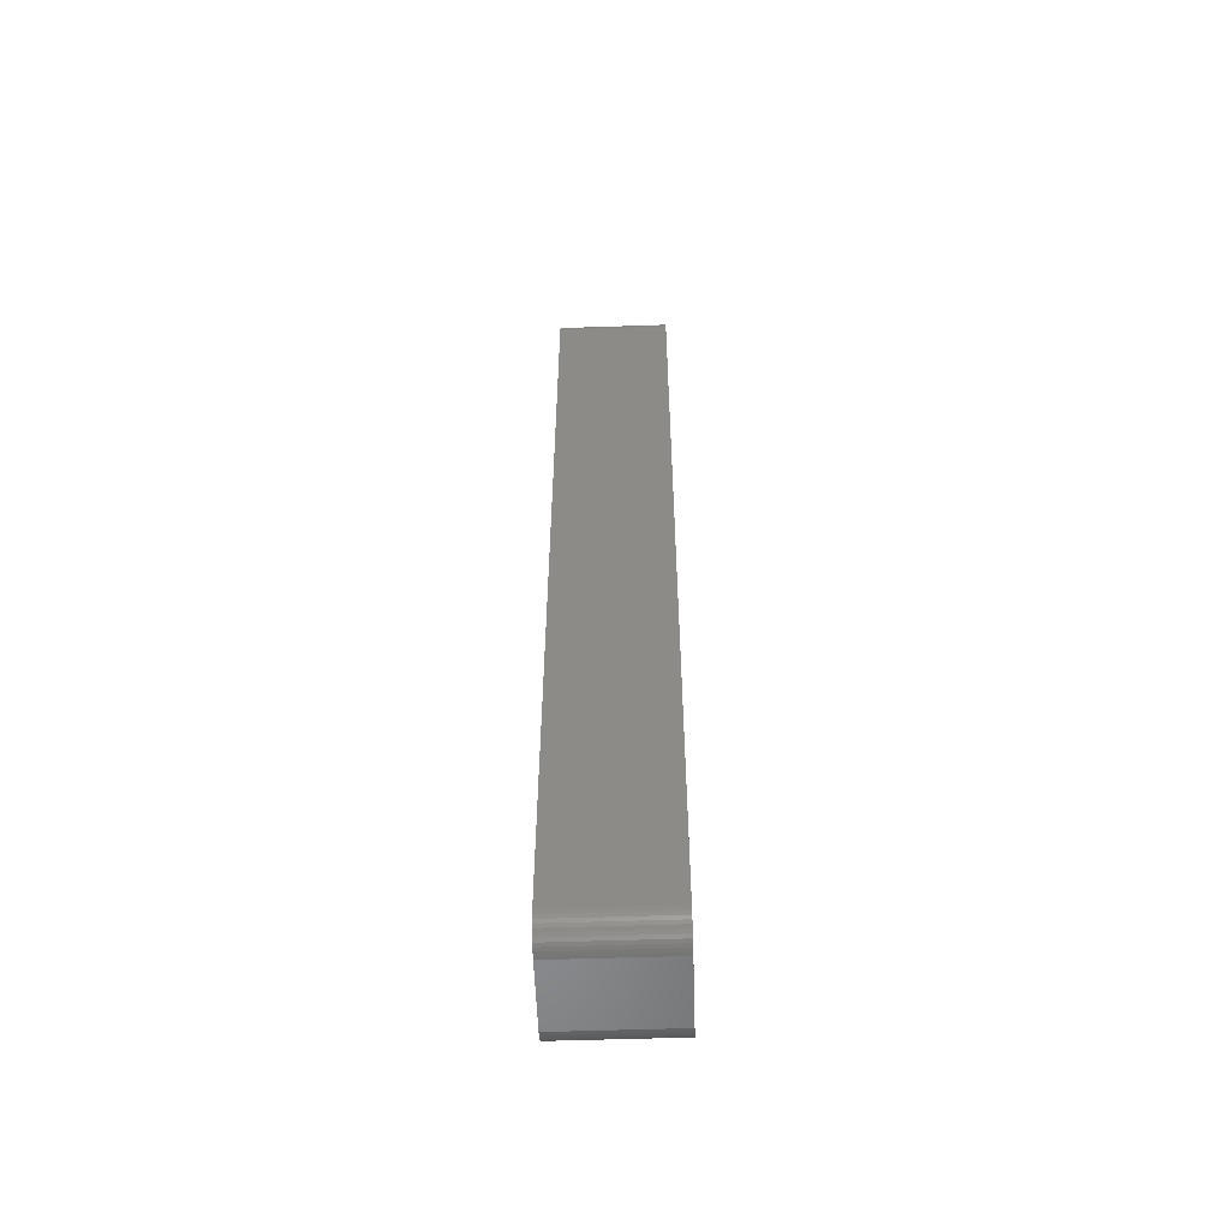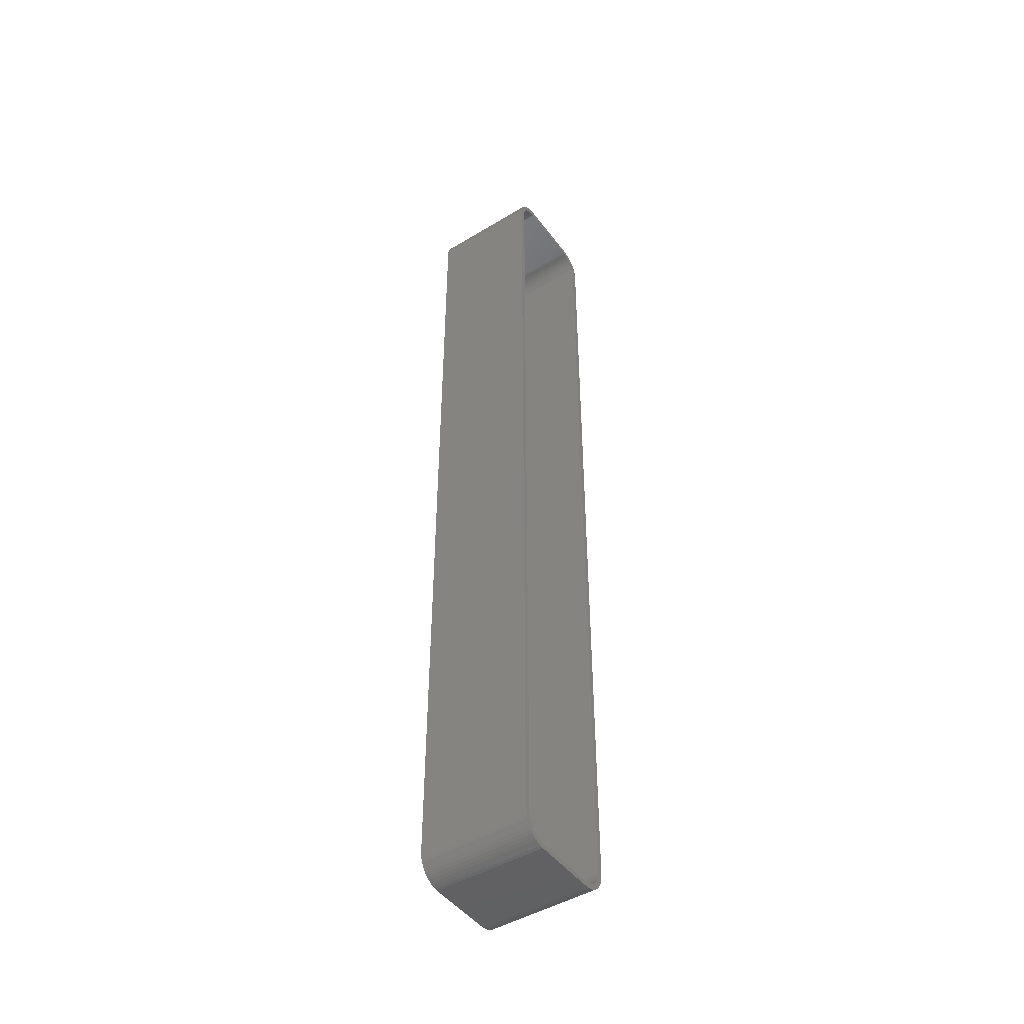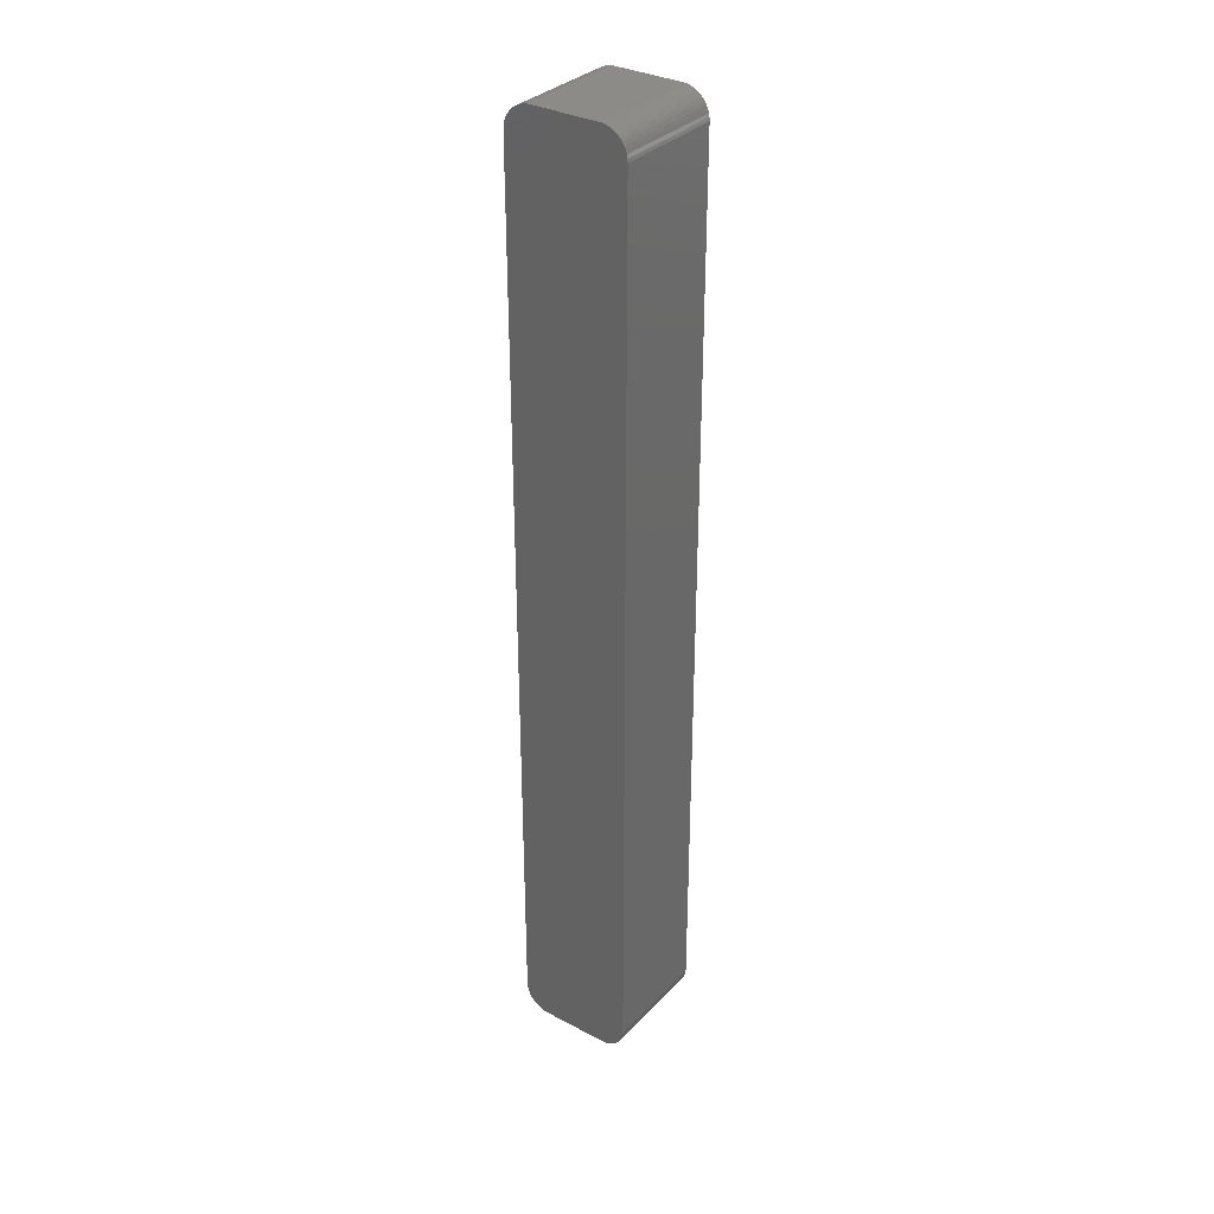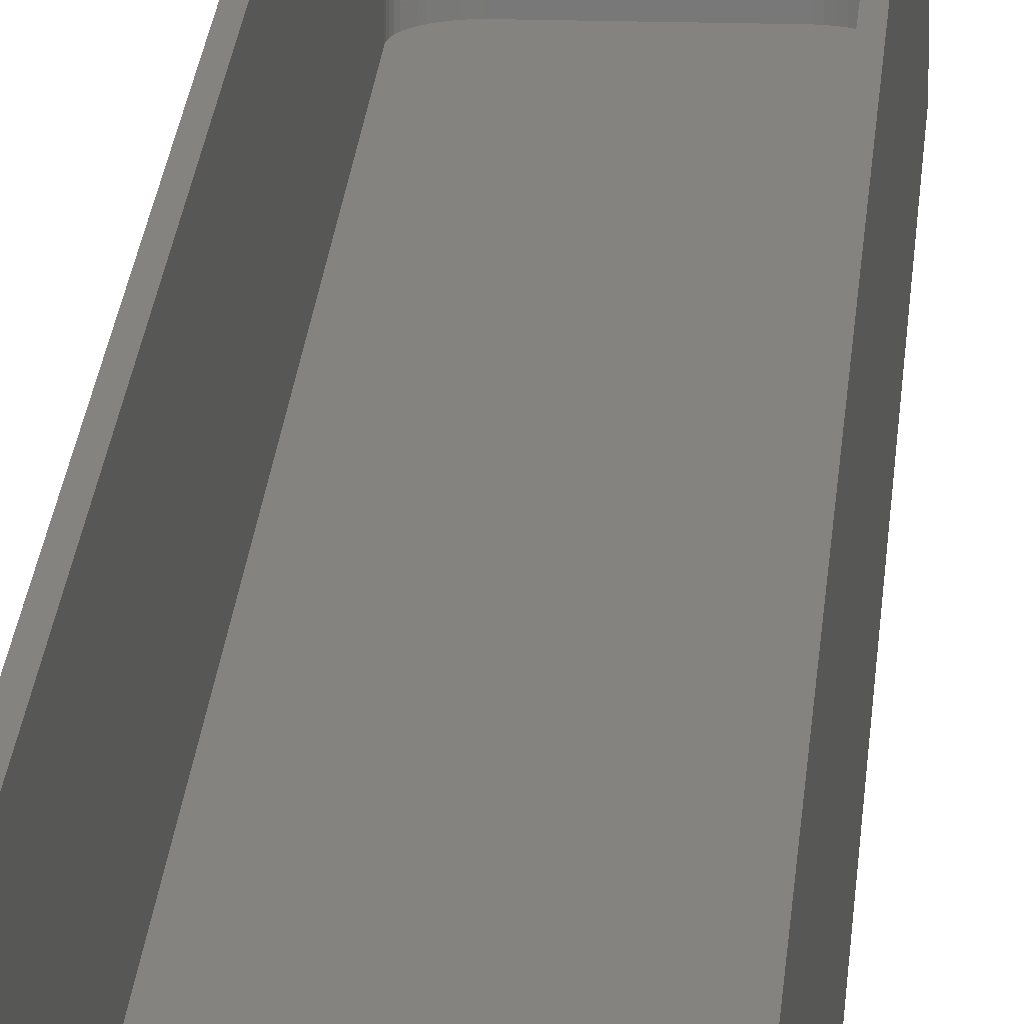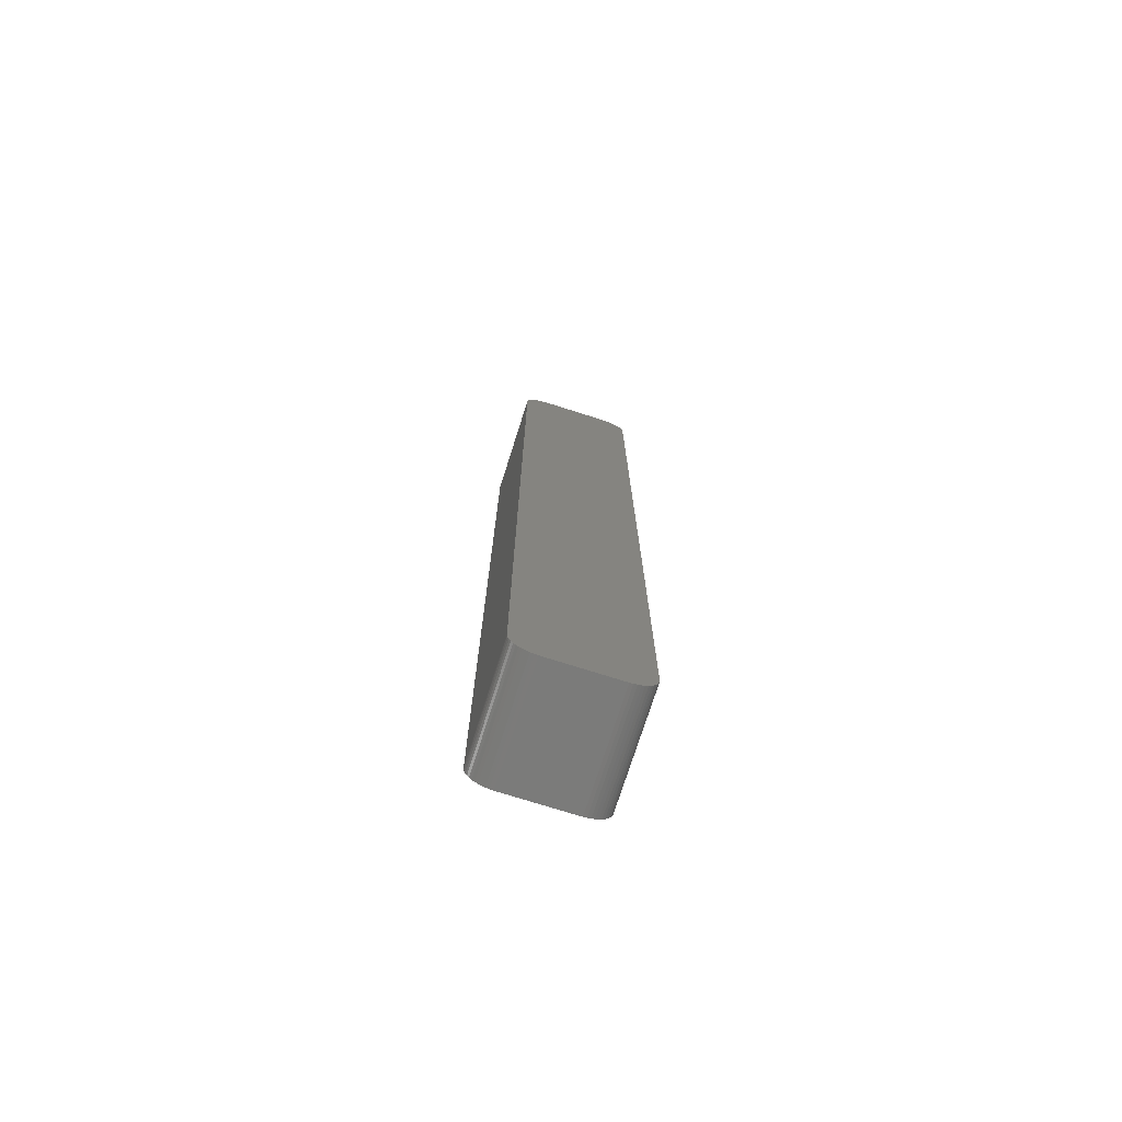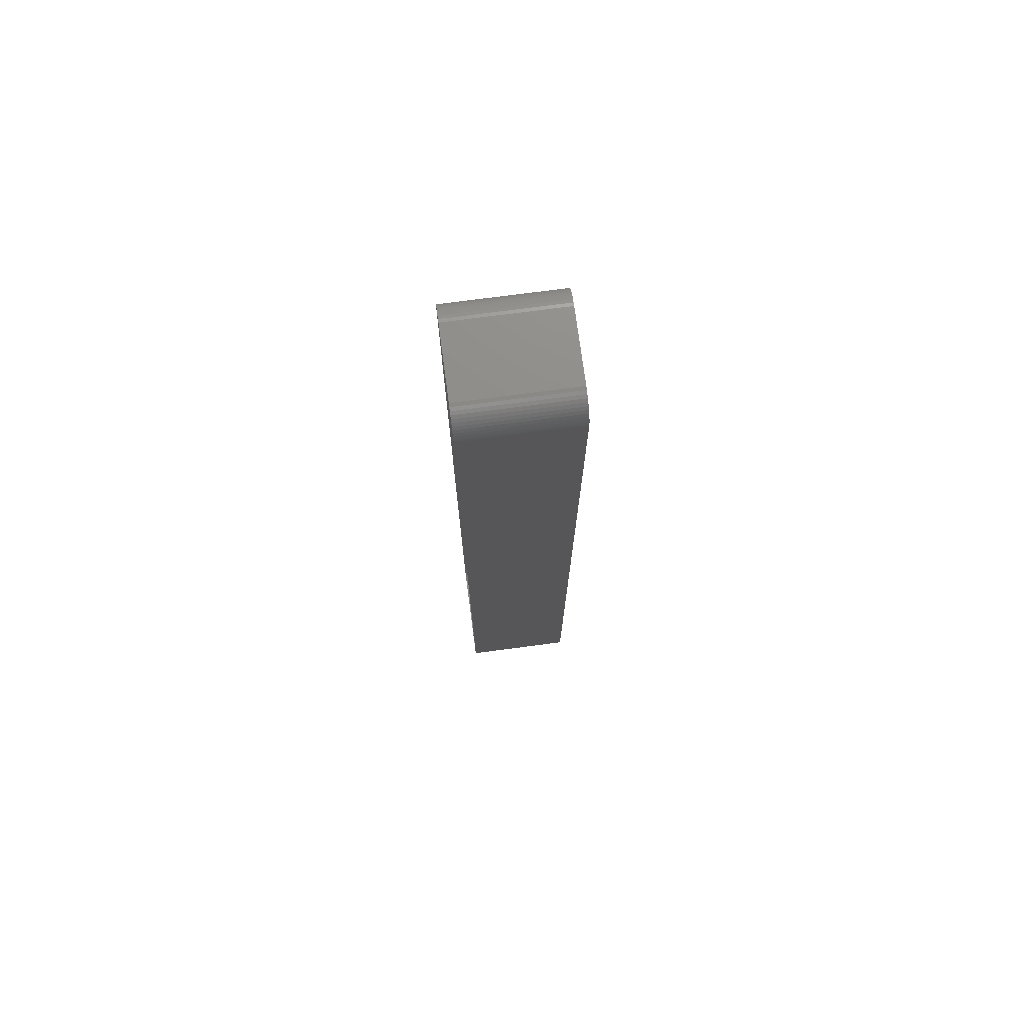
<metadata>
{"format":"stl","ext":"stl","renderer":"f3d","projection":"perspective","resolution":1024,"background":"white","views":[{"elev":-56.0,"azim":92.0,"up":"+Y"},{"elev":-46.4,"azim":-55.4,"up":"+Y"},{"elev":33.1,"azim":-144.1,"up":"+Y"},{"elev":18.1,"azim":3.5,"up":"+Z"},{"elev":-74.2,"azim":162.4,"up":"+Y"},{"elev":74.5,"azim":82.5,"up":"+Y"}]}
</metadata>
<code>
# stl→obj: 208 verts, 412 faces
v 7.187 89.91 0
v 6.564 89.99 21
v 7.187 89.91 21
v 6.564 89.99 0
v 6.564 -89.99 0
v 11.25 -85 0
v 11.21 -85.63 0
v -11.25 -85 0
v 11.25 85 0
v 11.09 -86.24 0
v -11.25 85 0
v 10.9 -86.84 0
v 10.63 -87.41 0
v 11.21 85.63 0
v 10.3 -87.94 0
v 11.09 86.24 0
v 9.895 -88.42 0
v 10.9 86.84 0
v 9.437 -88.85 0
v 10.63 87.41 0
v 8.929 -89.22 0
v 10.3 87.94 0
v 8.379 -89.52 0
v 9.895 88.42 0
v 7.795 -89.76 0
v 9.437 88.85 0
v 7.187 -89.91 0
v 8.929 89.22 0
v 8.379 89.52 0
v -6.564 -89.99 0
v 7.795 89.76 0
v -7.187 -89.91 0
v -7.795 -89.76 0
v -6.564 89.99 0
v -8.379 -89.52 0
v -7.187 89.91 0
v -8.929 -89.22 0
v -7.795 89.76 0
v -9.437 -88.85 0
v -8.379 89.52 0
v -9.895 -88.42 0
v -8.929 89.22 0
v -10.3 -87.94 0
v -9.437 88.85 0
v -10.63 -87.41 0
v -9.895 88.42 0
v -10.9 -86.84 0
v -10.3 87.94 0
v -11.09 -86.24 0
v -10.63 87.41 0
v -11.21 -85.63 0
v -10.9 86.84 0
v -11.09 86.24 0
v -11.21 85.63 0
v -8.379 89.52 21
v -7.795 89.76 21
v -6.564 89.99 21
v 10.25 85 21
v 11.25 85 21
v 11.21 85.63 21
v 11.25 -85 21
v 10.22 85.5 21
v 11.09 86.24 21
v 10.25 -85 21
v 10.12 85.99 21
v 10.9 86.84 21
v 11.21 -85.63 21
v 9.969 86.47 21
v 10.63 87.41 21
v 10.22 -85.5 21
v 9.755 86.93 21
v 10.3 87.94 21
v 11.09 -86.24 21
v 10.12 -85.99 21
v 9.486 87.35 21
v 9.895 88.42 21
v 9.166 87.74 21
v 9.437 88.85 21
v 8.8 88.08 21
v 8.929 89.22 21
v 8.393 88.38 21
v 8.379 89.52 21
v 7.953 88.62 21
v 7.795 89.76 21
v 7.486 88.8 21
v 7 88.93 21
v 6.501 88.99 21
v -6.501 88.99 21
v -7 88.93 21
v -7.187 89.91 21
v -7.486 88.8 21
v -7.953 88.62 21
v -8.393 88.38 21
v -8.929 89.22 21
v -8.8 88.08 21
v -9.437 88.85 21
v -9.166 87.74 21
v -9.895 88.42 21
v -9.486 87.35 21
v -10.3 87.94 21
v -9.755 86.93 21
v -10.63 87.41 21
v -9.969 86.47 21
v -11.09 86.24 21
v -10.12 85.99 21
v -10.9 86.84 21
v 10.9 -86.84 21
v 9.969 -86.47 21
v 10.63 -87.41 21
v 9.755 -86.93 21
v 10.3 -87.94 21
v 9.486 -87.35 21
v 9.895 -88.42 21
v 9.166 -87.74 21
v 9.437 -88.85 21
v 8.8 -88.08 21
v 8.929 -89.22 21
v 8.393 -88.38 21
v 8.379 -89.52 21
v 7.953 -88.62 21
v 7.795 -89.76 21
v 7.486 -88.8 21
v 7.187 -89.91 21
v 7 -88.93 21
v 6.564 -89.99 21
v 6.501 -88.99 21
v -6.501 -88.99 21
v -6.564 -89.99 21
v -7 -88.93 21
v -7.187 -89.91 21
v -7.486 -88.8 21
v -7.795 -89.76 21
v -7.953 -88.62 21
v -8.379 -89.52 21
v -8.393 -88.38 21
v -8.929 -89.22 21
v -8.8 -88.08 21
v -9.437 -88.85 21
v -9.166 -87.74 21
v -9.895 -88.42 21
v -9.486 -87.35 21
v -10.3 -87.94 21
v -9.755 -86.93 21
v -10.63 -87.41 21
v -9.969 -86.47 21
v -10.9 -86.84 21
v -10.12 -85.99 21
v -11.09 -86.24 21
v -10.22 -85.5 21
v -11.21 -85.63 21
v -10.25 -85 21
v -10.25 85 21
v -11.25 85 21
v -10.22 85.5 21
v -11.25 -85 21
v -11.21 85.63 21
v -7 88.93 2
v -6.501 88.99 2
v -10.25 85 2
v -10.25 -85 2
v 6.501 88.99 2
v 10.25 85 2
v 10.22 85.5 2
v 10.25 -85 2
v 10.12 85.99 2
v 9.969 86.47 2
v 6.501 -88.99 2
v 9.755 86.93 2
v 10.22 -85.5 2
v 9.486 87.35 2
v 10.12 -85.99 2
v 9.166 87.74 2
v 9.969 -86.47 2
v 8.8 88.08 2
v 9.755 -86.93 2
v 8.393 88.38 2
v 9.486 -87.35 2
v 7.953 88.62 2
v 9.166 -87.74 2
v 7.486 88.8 2
v 8.8 -88.08 2
v 7 88.93 2
v 8.393 -88.38 2
v 7.953 -88.62 2
v 7.486 -88.8 2
v 7 -88.93 2
v -7.486 88.8 2
v -6.501 -88.99 2
v -7.953 88.62 2
v -7 -88.93 2
v -8.393 88.38 2
v -7.486 -88.8 2
v -8.8 88.08 2
v -7.953 -88.62 2
v -9.166 87.74 2
v -8.393 -88.38 2
v -9.486 87.35 2
v -8.8 -88.08 2
v -9.755 86.93 2
v -9.166 -87.74 2
v -9.969 86.47 2
v -9.486 -87.35 2
v -10.12 85.99 2
v -9.755 -86.93 2
v -10.22 85.5 2
v -9.969 -86.47 2
v -10.12 -85.99 2
v -10.22 -85.5 2
f 1 2 3
f 2 1 4
f 5 6 7
f 6 8 9
f 5 7 10
f 11 9 8
f 5 10 12
f 4 9 11
f 5 12 13
f 9 4 14
f 5 13 15
f 14 4 16
f 5 15 17
f 16 4 18
f 5 17 19
f 18 4 20
f 5 19 21
f 20 4 22
f 5 21 23
f 22 4 24
f 5 23 25
f 24 4 26
f 5 25 27
f 26 4 28
f 6 5 8
f 28 4 29
f 8 5 30
f 29 4 31
f 8 30 32
f 31 4 1
f 8 32 33
f 4 11 34
f 8 33 35
f 34 11 36
f 8 35 37
f 36 11 38
f 8 37 39
f 38 11 40
f 8 39 41
f 40 11 42
f 8 41 43
f 42 11 44
f 8 43 45
f 44 11 46
f 8 45 47
f 46 11 48
f 8 47 49
f 48 11 50
f 8 49 51
f 50 11 52
f 52 11 53
f 53 11 54
f 38 55 56
f 55 38 40
f 4 57 2
f 57 4 34
f 58 59 60
f 59 58 61
f 62 60 63
f 64 61 58
f 65 63 66
f 61 64 67
f 68 66 69
f 70 67 64
f 71 69 72
f 67 70 73
f 74 73 70
f 60 62 58
f 63 65 62
f 66 68 65
f 75 72 76
f 69 71 68
f 72 75 71
f 77 76 78
f 76 77 75
f 79 78 80
f 78 79 77
f 80 81 79
f 82 81 80
f 82 83 81
f 84 83 82
f 84 85 83
f 3 85 84
f 3 86 85
f 2 86 3
f 2 87 86
f 2 88 87
f 57 88 2
f 57 89 88
f 90 89 57
f 90 91 89
f 56 91 90
f 56 92 91
f 55 92 56
f 55 93 92
f 94 93 55
f 93 94 95
f 96 95 94
f 95 96 97
f 98 97 96
f 97 98 99
f 100 99 98
f 99 100 101
f 102 101 100
f 101 102 103
f 104 105 106
f 103 106 105
f 106 103 102
f 73 74 107
f 108 107 74
f 107 108 109
f 110 109 108
f 109 110 111
f 112 111 110
f 111 112 113
f 114 113 112
f 113 114 115
f 116 115 114
f 115 116 117
f 118 117 116
f 118 119 117
f 120 119 118
f 120 121 119
f 122 121 120
f 122 123 121
f 124 123 122
f 124 125 123
f 126 125 124
f 127 125 126
f 127 128 125
f 129 128 127
f 129 130 128
f 131 130 129
f 131 132 130
f 133 132 131
f 133 134 132
f 135 134 133
f 136 135 137
f 135 136 134
f 138 137 139
f 137 138 136
f 140 139 141
f 142 141 143
f 139 140 138
f 144 143 145
f 146 145 147
f 148 147 149
f 141 142 140
f 150 149 151
f 152 153 151
f 105 104 154
f 155 151 153
f 156 154 104
f 150 151 155
f 154 156 152
f 143 144 142
f 152 156 153
f 145 146 144
f 147 148 146
f 149 150 148
f 11 156 54
f 156 11 153
f 48 98 46
f 98 48 100
f 36 56 90
f 56 36 38
f 34 90 57
f 90 34 36
f 51 155 8
f 155 51 150
f 23 117 119
f 117 23 21
f 8 153 11
f 153 8 155
f 24 78 76
f 78 24 26
f 42 96 94
f 96 42 44
f 61 9 59
f 9 61 6
f 45 146 47
f 146 45 144
f 44 98 96
f 98 44 46
f 53 106 52
f 106 53 104
f 54 104 53
f 104 54 156
f 52 102 50
f 102 52 106
f 29 84 82
f 84 29 31
f 28 82 80
f 82 28 29
f 33 130 132
f 130 33 32
f 63 18 66
f 18 63 16
f 72 24 76
f 24 72 22
f 109 12 107
f 12 109 13
f 5 123 125
f 123 5 27
f 30 125 128
f 125 30 5
f 40 94 55
f 94 40 42
f 50 100 48
f 100 50 102
f 31 3 84
f 3 31 1
f 39 136 138
f 136 39 37
f 32 128 130
f 128 32 30
f 67 6 61
f 6 67 7
f 113 15 111
f 15 113 17
f 19 113 115
f 113 19 17
f 107 10 73
f 10 107 12
f 73 7 67
f 7 73 10
f 25 119 121
f 119 25 23
f 27 121 123
f 121 27 25
f 41 142 43
f 142 41 140
f 26 80 78
f 80 26 28
f 35 132 134
f 132 35 33
f 60 16 63
f 16 60 14
f 59 14 60
f 14 59 9
f 69 22 72
f 22 69 20
f 66 20 69
f 20 66 18
f 21 115 117
f 115 21 19
f 47 148 49
f 148 47 146
f 49 150 51
f 150 49 148
f 41 138 140
f 138 41 39
f 37 134 136
f 134 37 35
f 111 13 109
f 13 111 15
f 43 144 45
f 144 43 142
f 157 88 89
f 88 157 158
f 151 159 152
f 159 151 160
f 158 87 88
f 87 158 161
f 161 162 163
f 162 159 164
f 161 163 165
f 160 164 159
f 161 165 166
f 167 164 160
f 161 166 168
f 164 167 169
f 161 168 170
f 169 167 171
f 161 170 172
f 171 167 173
f 161 172 174
f 173 167 175
f 161 174 176
f 175 167 177
f 161 176 178
f 177 167 179
f 161 178 180
f 179 167 181
f 161 180 182
f 181 167 183
f 162 161 159
f 183 167 184
f 159 161 158
f 184 167 185
f 159 158 157
f 185 167 186
f 159 157 187
f 167 160 188
f 159 187 189
f 188 160 190
f 159 189 191
f 190 160 192
f 159 191 193
f 192 160 194
f 159 193 195
f 194 160 196
f 159 195 197
f 196 160 198
f 159 197 199
f 198 160 200
f 159 199 201
f 200 160 202
f 159 201 203
f 202 160 204
f 159 203 205
f 204 160 206
f 206 160 207
f 207 160 208
f 180 83 85
f 83 180 178
f 99 195 97
f 195 99 197
f 190 131 129
f 131 190 192
f 149 160 151
f 160 149 208
f 101 197 99
f 197 101 199
f 187 89 91
f 89 187 157
f 164 58 162
f 58 164 64
f 188 129 127
f 129 188 190
f 191 92 93
f 92 191 189
f 105 201 103
f 201 105 203
f 103 199 101
f 199 103 201
f 182 85 86
f 85 182 180
f 179 112 177
f 112 179 114
f 186 126 124
f 126 186 167
f 167 127 126
f 127 167 188
f 189 91 92
f 91 189 187
f 195 95 97
f 95 195 193
f 193 93 95
f 93 193 191
f 154 203 105
f 203 154 205
f 152 205 154
f 205 152 159
f 161 86 87
f 86 161 182
f 192 133 131
f 133 192 194
f 173 74 171
f 74 173 108
f 170 77 172
f 77 170 75
f 165 68 166
f 68 165 65
f 185 124 122
f 124 185 186
f 184 122 120
f 122 184 185
f 177 110 175
f 110 177 112
f 171 70 169
f 70 171 74
f 169 64 164
f 64 169 70
f 176 79 81
f 79 176 174
f 174 77 79
f 77 174 172
f 163 65 165
f 65 163 62
f 162 62 163
f 62 162 58
f 198 139 137
f 139 198 200
f 139 202 141
f 202 139 200
f 145 207 147
f 207 145 206
f 147 208 149
f 208 147 207
f 181 118 116
f 118 181 183
f 183 120 118
f 120 183 184
f 179 116 114
f 116 179 181
f 175 108 173
f 108 175 110
f 178 81 83
f 81 178 176
f 168 75 170
f 75 168 71
f 166 71 168
f 71 166 68
f 196 137 135
f 137 196 198
f 194 135 133
f 135 194 196
f 143 206 145
f 206 143 204
f 141 204 143
f 204 141 202

</code>
